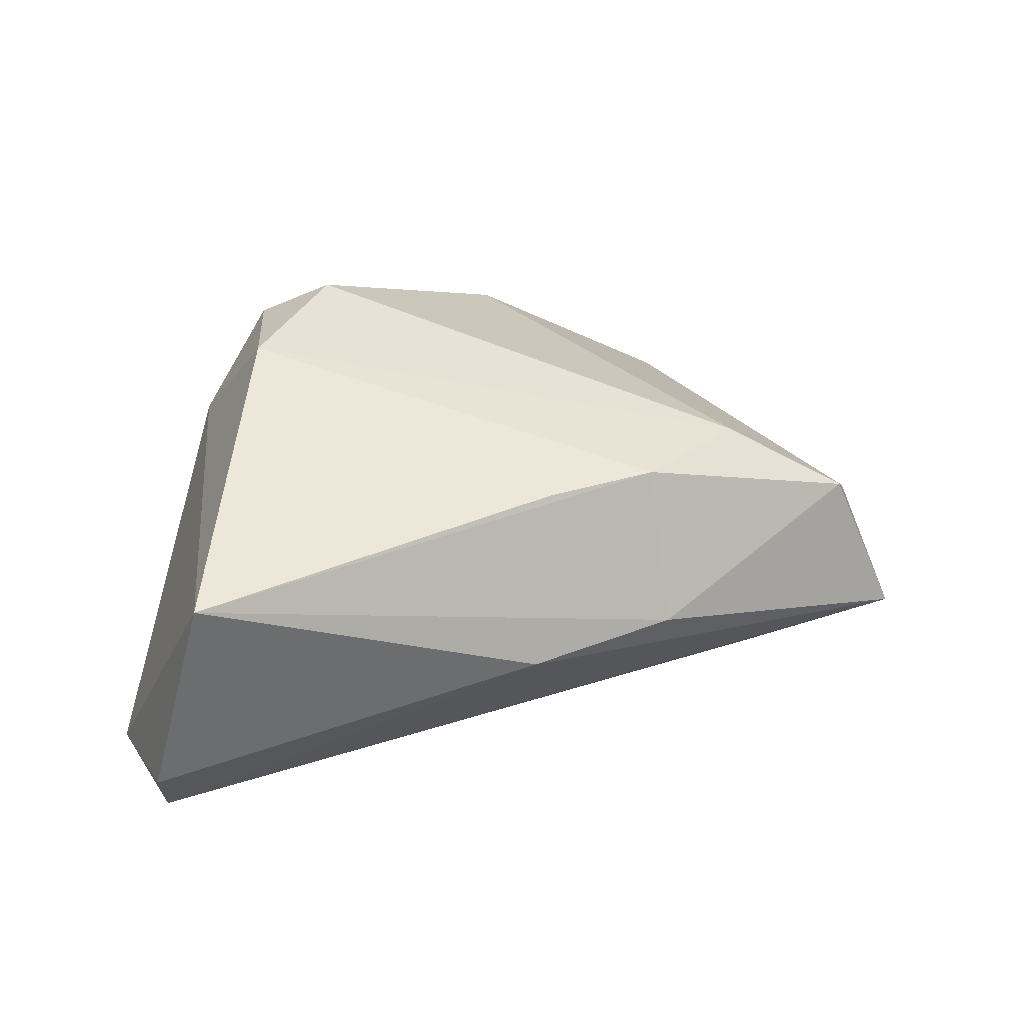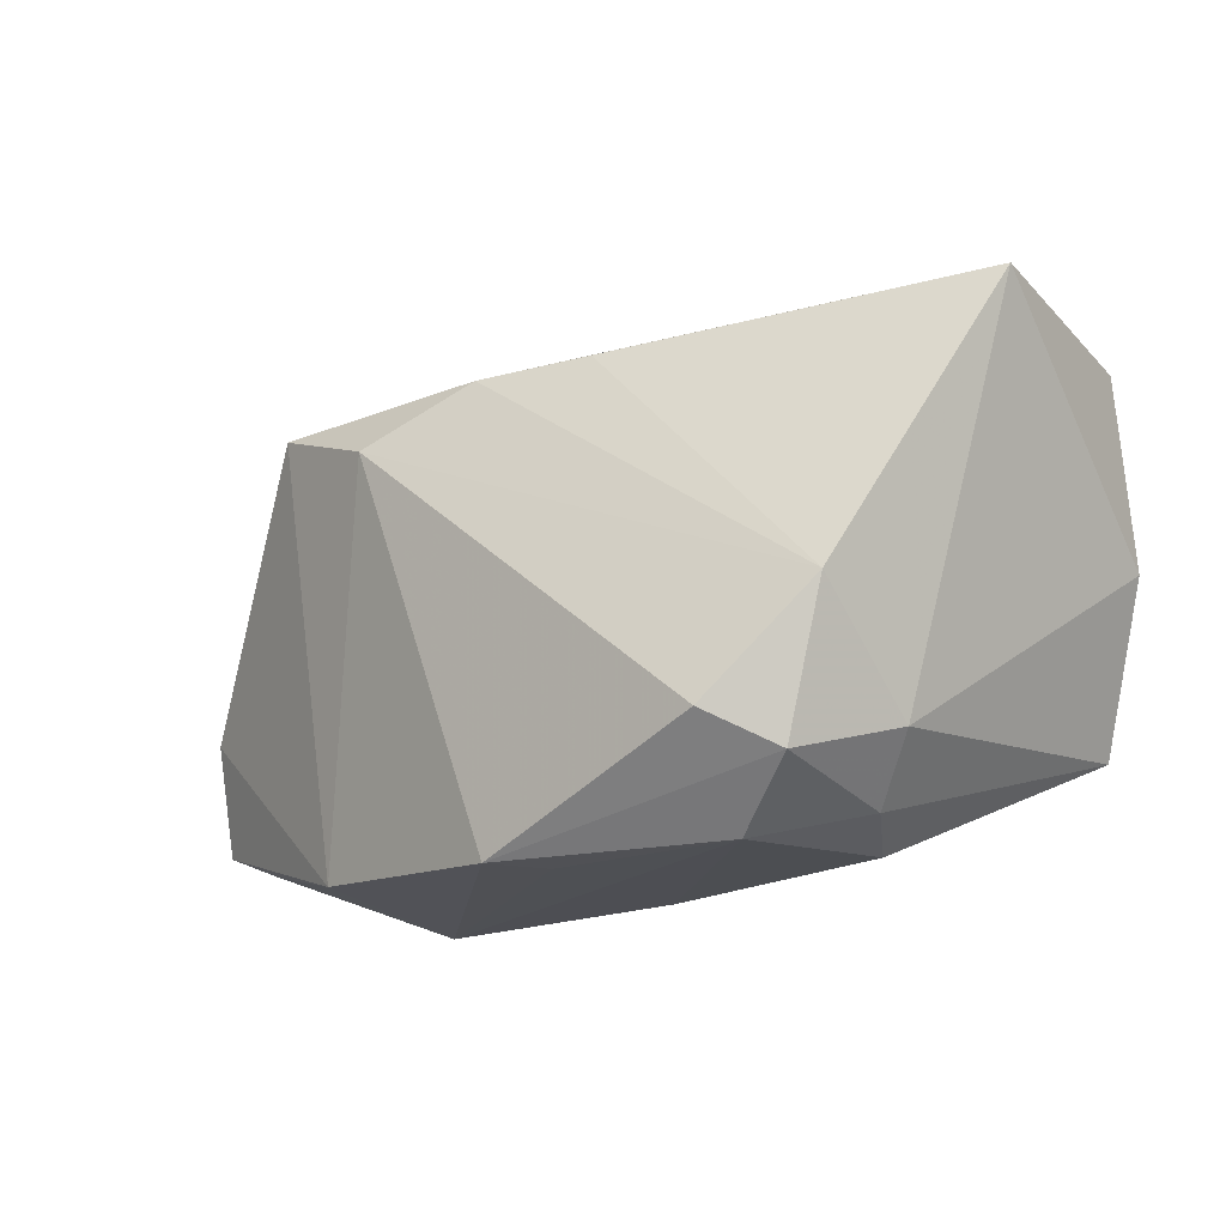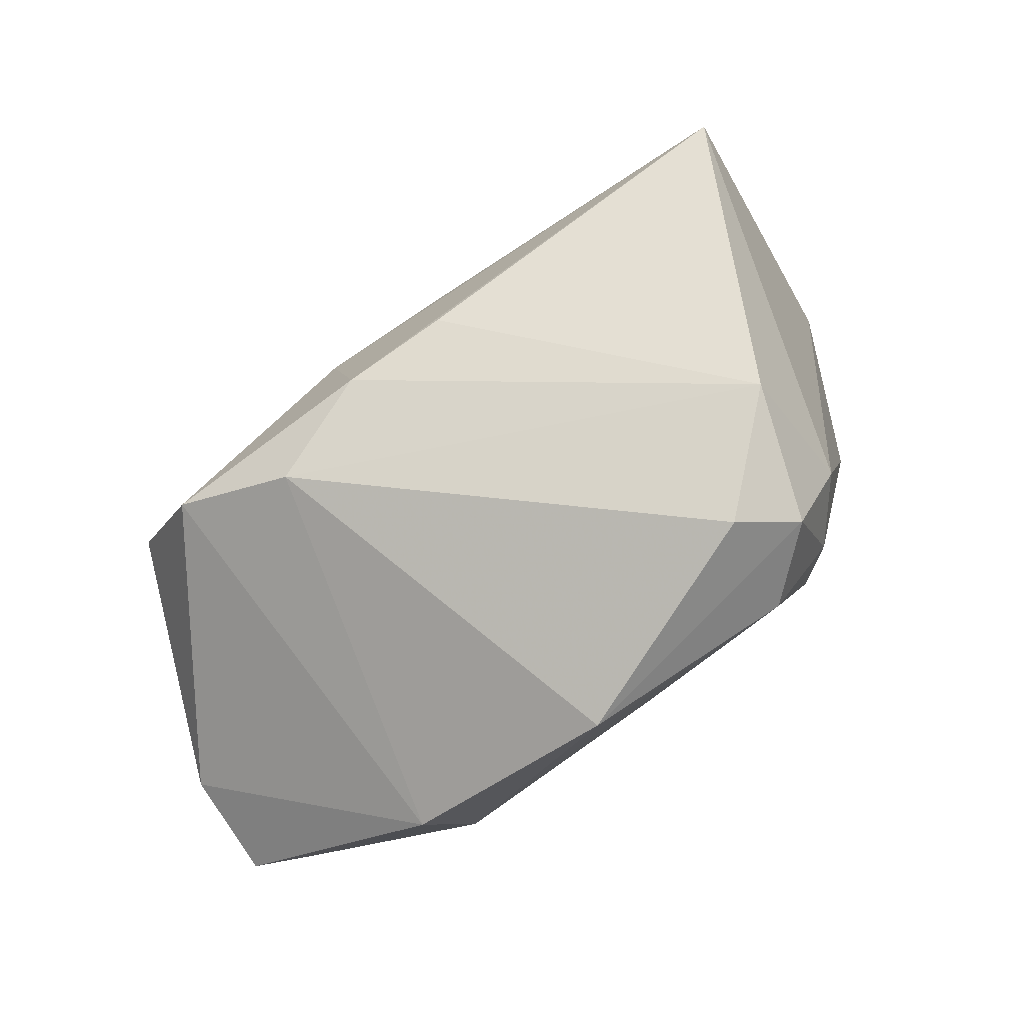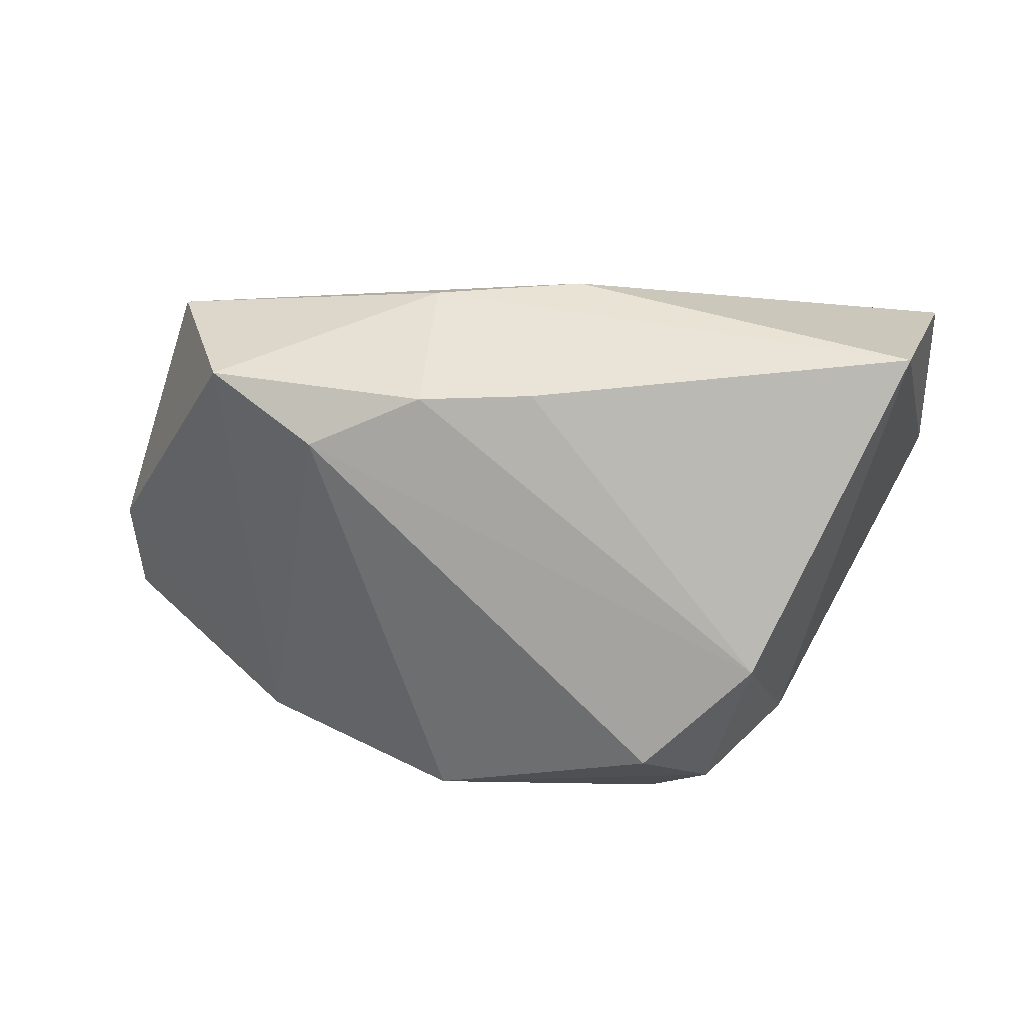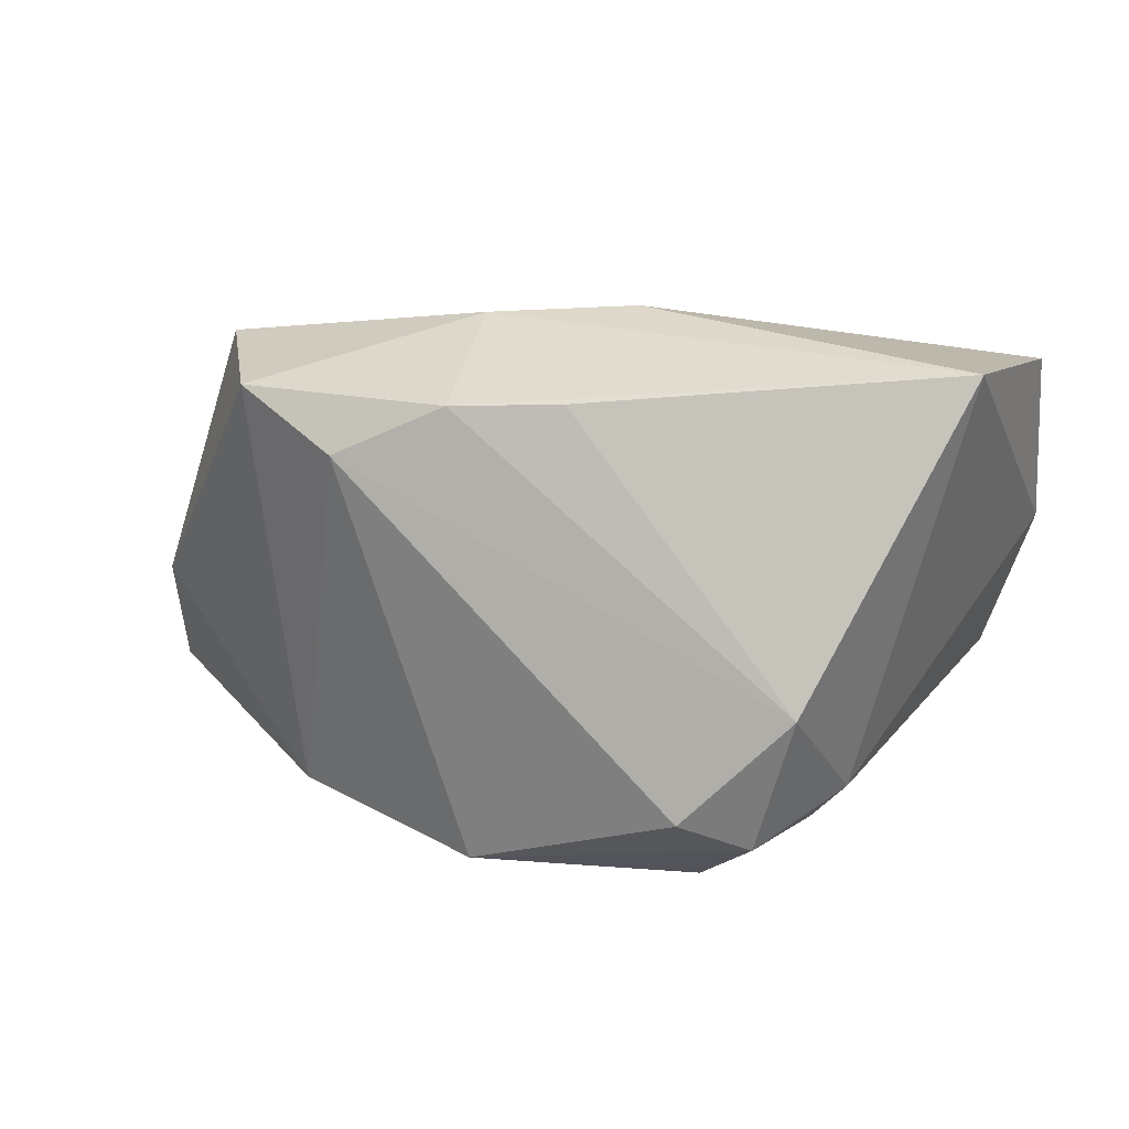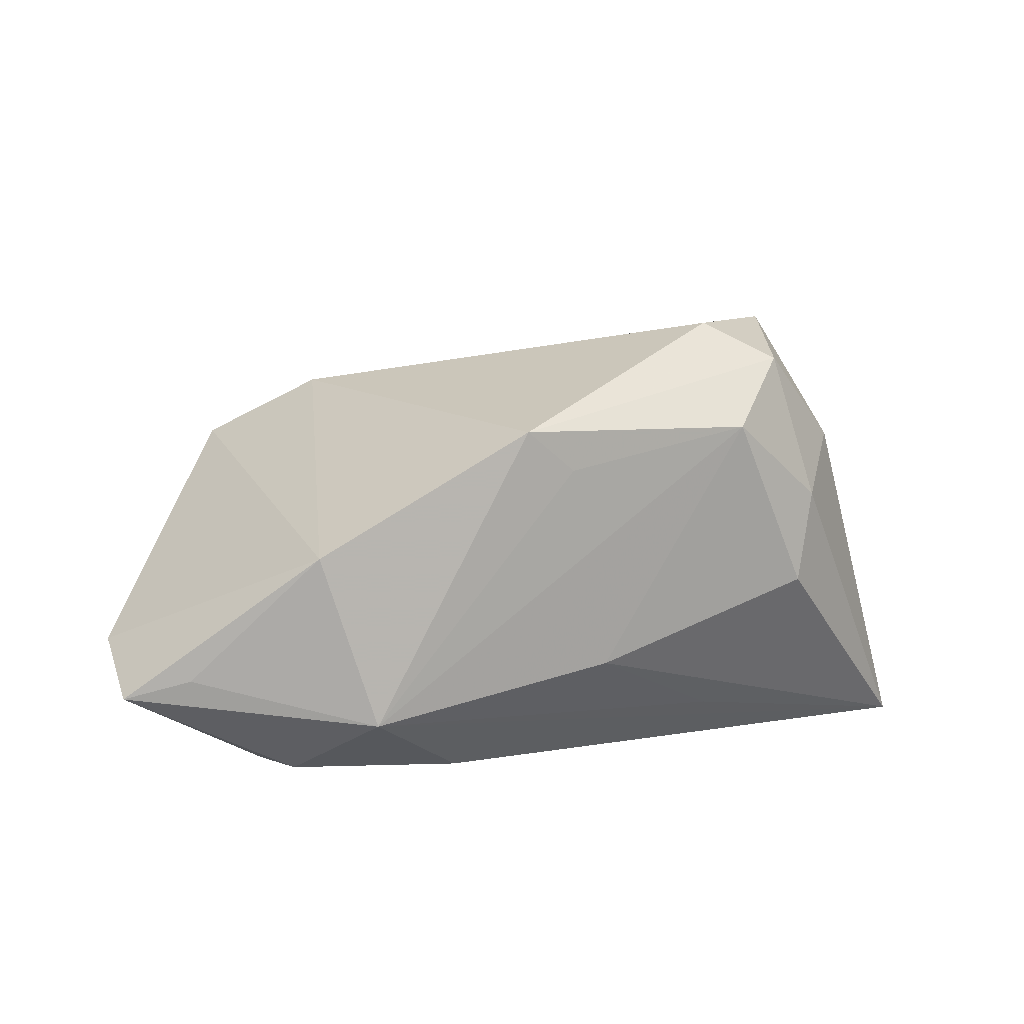
<metadata>
{"format":"obj","ext":"obj","renderer":"f3d","projection":"perspective","resolution":1024,"background":"white","views":[{"elev":30.9,"azim":159.7,"up":"+Z"},{"elev":-19.1,"azim":20.7,"up":"+Y"},{"elev":77.8,"azim":-32.7,"up":"+Z"},{"elev":26.0,"azim":4.7,"up":"+Y"},{"elev":17.1,"azim":12.5,"up":"+Y"},{"elev":13.4,"azim":-17.1,"up":"+Z"}]}
</metadata>
<code>
v -0.04028 -0.02014 -0.02328
v 0.01544 -0.02251 -0.01919
v -0.06173 -0.005562 -0.008253
v 0.04694 0.0315 0.01629
v 0.01543 -0.01966 0.03194
v 0.0472 -0.0139 -0.02598
v 0.02884 0.003229 -0.02301
v 0.01653 -0.03073 0.02011
v -0.05342 -0.02274 -0.009628
v 0.03353 -0.01937 0.01622
v 0.02376 -0.0238 0.02756
v 0.05304 0.02828 -0.009916
v -0.05004 0.02826 -0.00592
v -0.01975 -0.02321 -0.02393
v 0.02879 -0.006268 0.03053
v -0.03159 -0.03108 -0.01497
v -0.001361 -0.03011 -0.009845
v -0.01214 -0.03108 0.0211
v -0.03038 0.01157 -0.01765
v -0.0002317 0.02661 0.0201
v -0.01449 0.02573 0.02019
v -0.01402 0.03361 0.002362
v -0.04253 -0.007884 -0.02598
v 0.00485 0.03487 0.000747
v -0.06142 -0.01928 -0.01226
v 0.02854 -0.02658 0.009685
v -0.02889 0.01901 0.0204
v -0.03164 0.02367 -0.01122
v -0.038 -0.02856 0.006384
v 0.05352 0.006253 -0.01791
v -0.006236 -0.03108 0.01589
v -0.0426 0.02533 0.01258
v 0.0259 -0.02874 -0.001223
v 0.05132 0.02282 -0.01786
f 13 23 3
f 3 23 25
f 6 34 30
f 24 34 13
f 7 34 6
f 6 23 7
f 7 23 34
f 13 34 28
f 28 23 13
f 25 16 9
f 14 23 6
f 6 16 14
f 25 23 1
f 1 16 25
f 23 14 1
f 1 14 16
f 29 3 25
f 25 9 29
f 18 27 29
f 29 16 18
f 29 9 16
f 10 30 4
f 6 30 10
f 12 24 4
f 34 24 12
f 4 30 12
f 12 30 34
f 8 11 18
f 2 16 6
f 18 11 5
f 5 27 18
f 13 3 32
f 3 29 32
f 32 29 27
f 34 23 19
f 19 28 34
f 23 28 19
f 15 10 4
f 11 10 15
f 15 5 11
f 27 5 15
f 18 16 31
f 31 8 18
f 16 8 31
f 17 8 16
f 33 8 17
f 16 2 17
f 6 33 17
f 17 2 6
f 26 8 33
f 26 33 6
f 6 10 26
f 26 10 11
f 11 8 26
f 22 24 13
f 13 32 22
f 4 24 22
f 20 15 4
f 27 15 21
f 15 20 21
f 21 32 27
f 21 22 32
f 4 22 21
f 21 20 4

</code>
